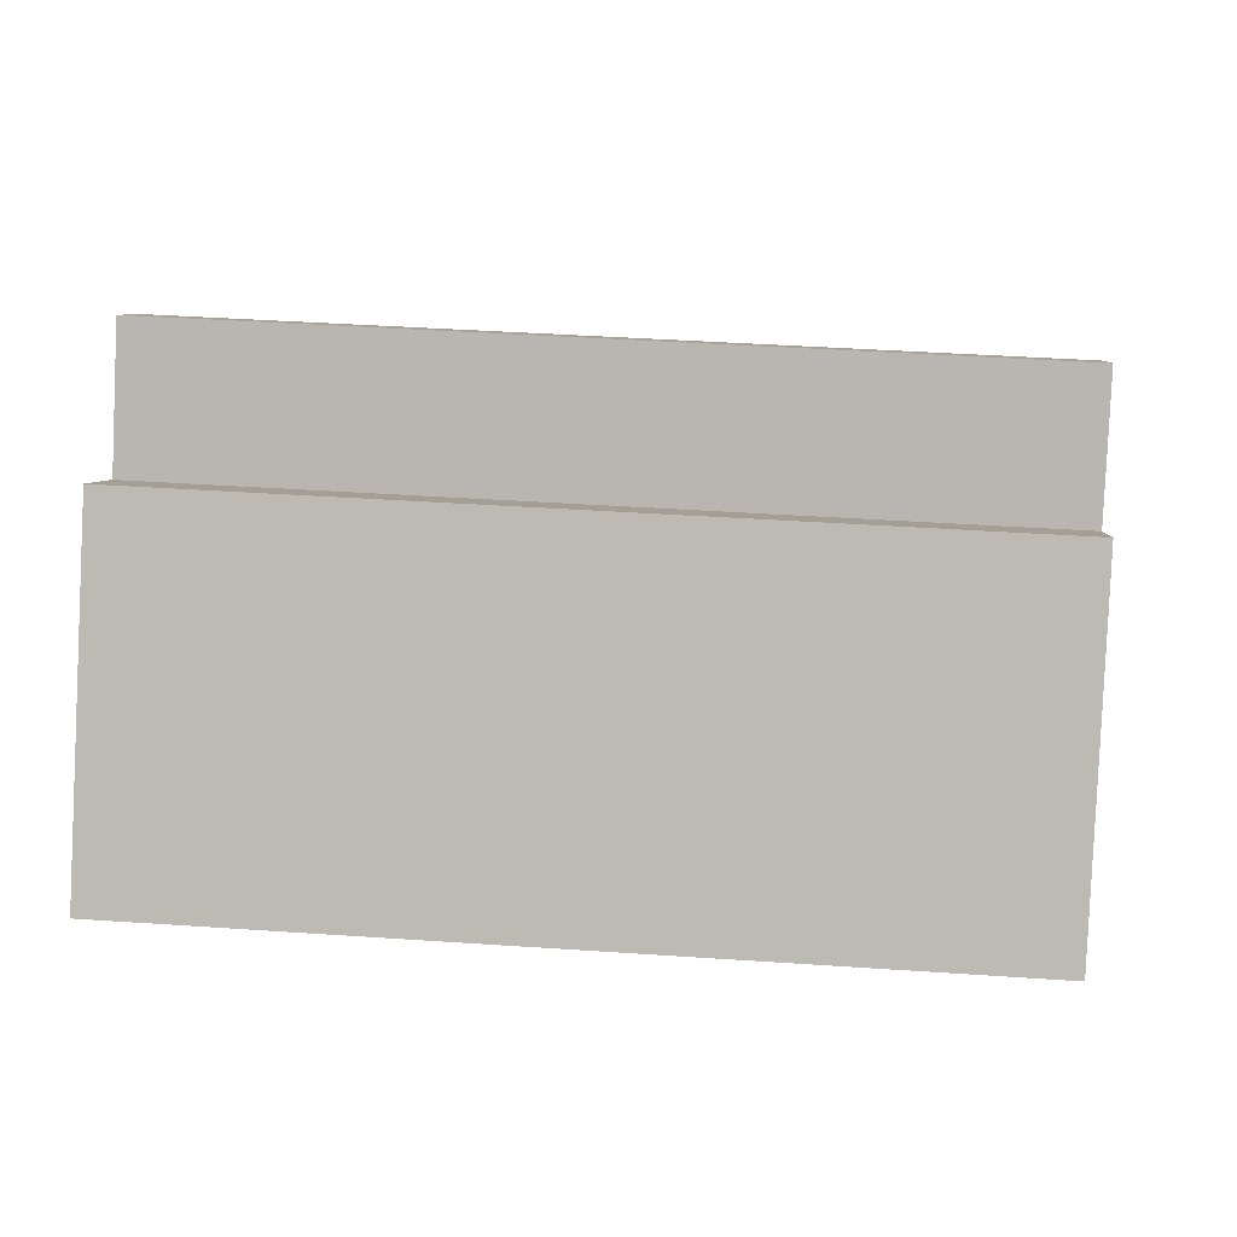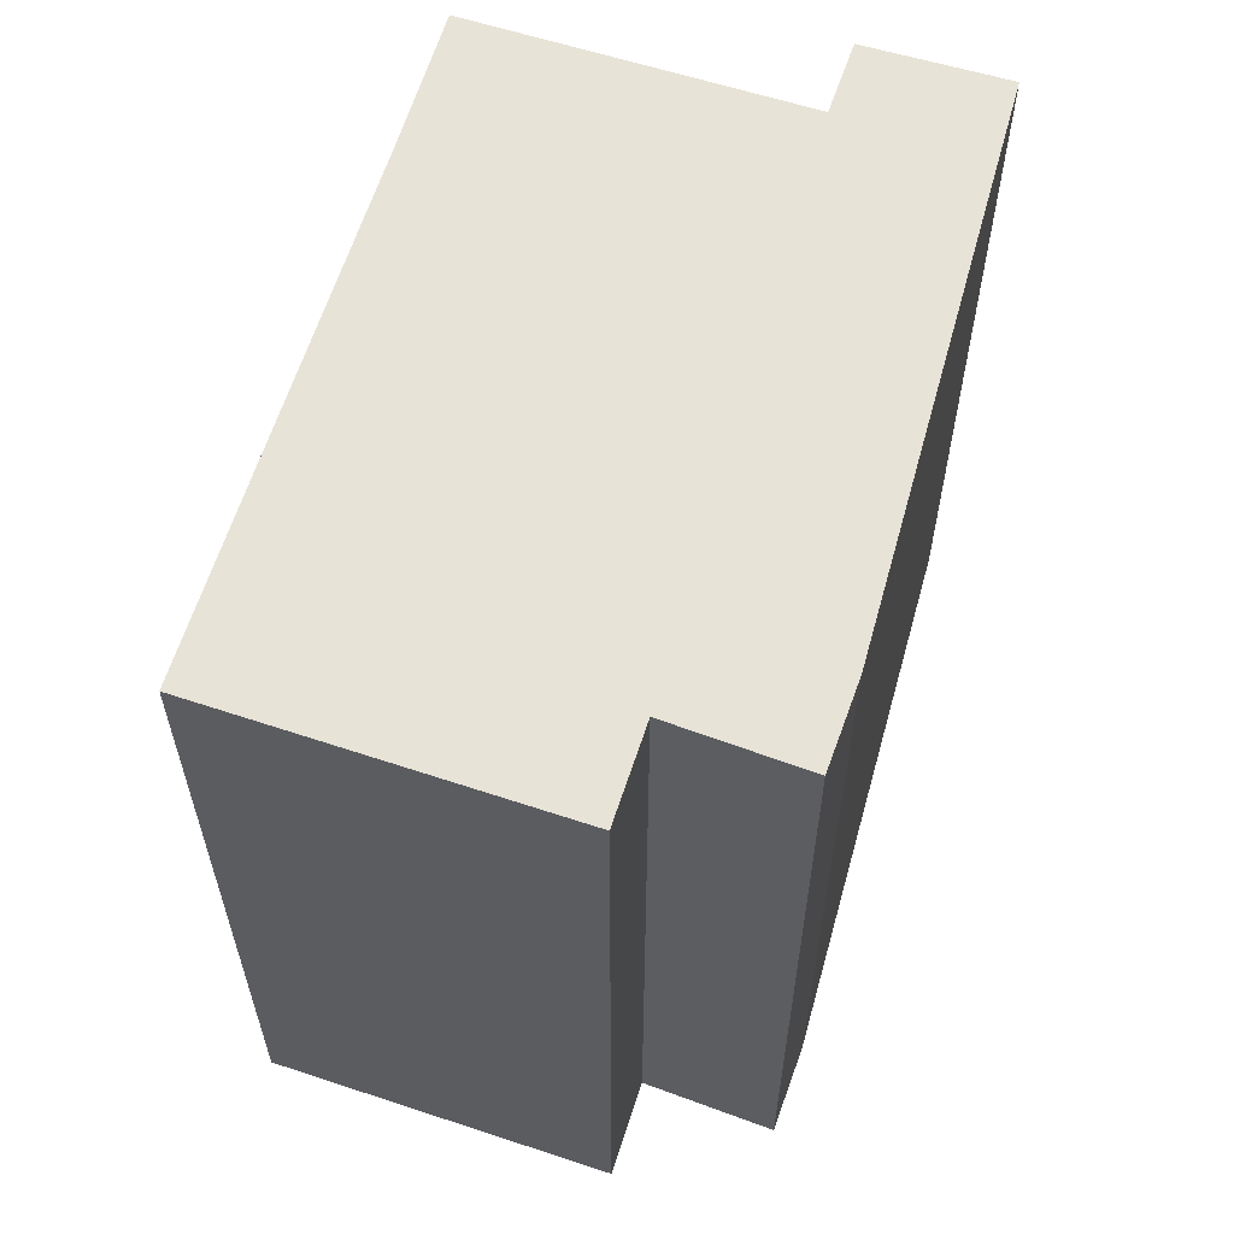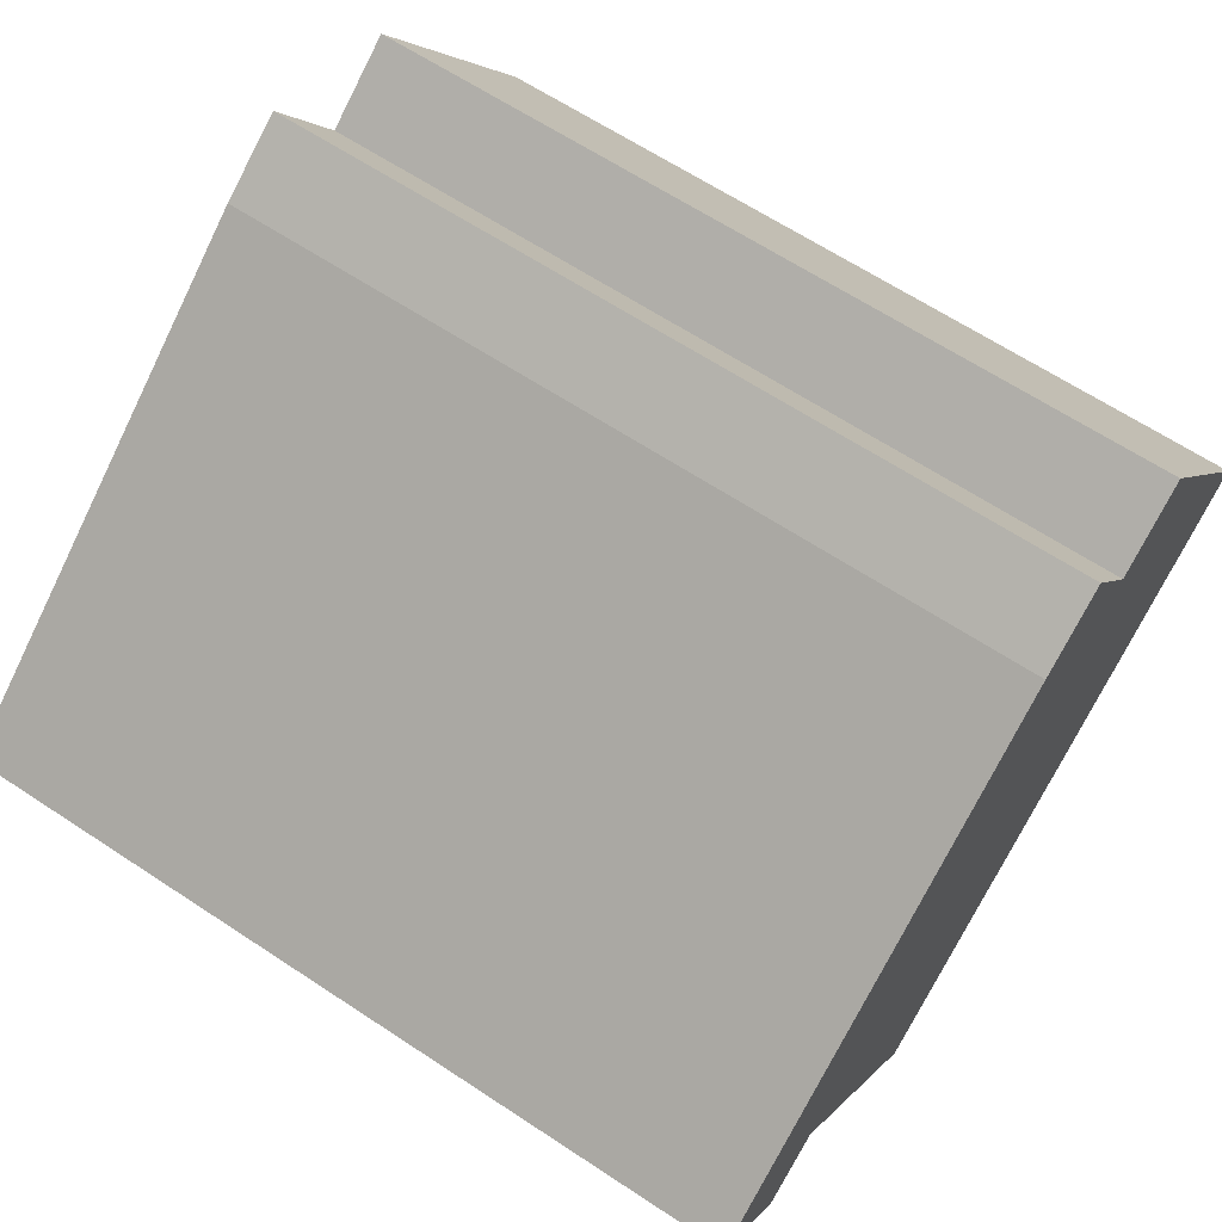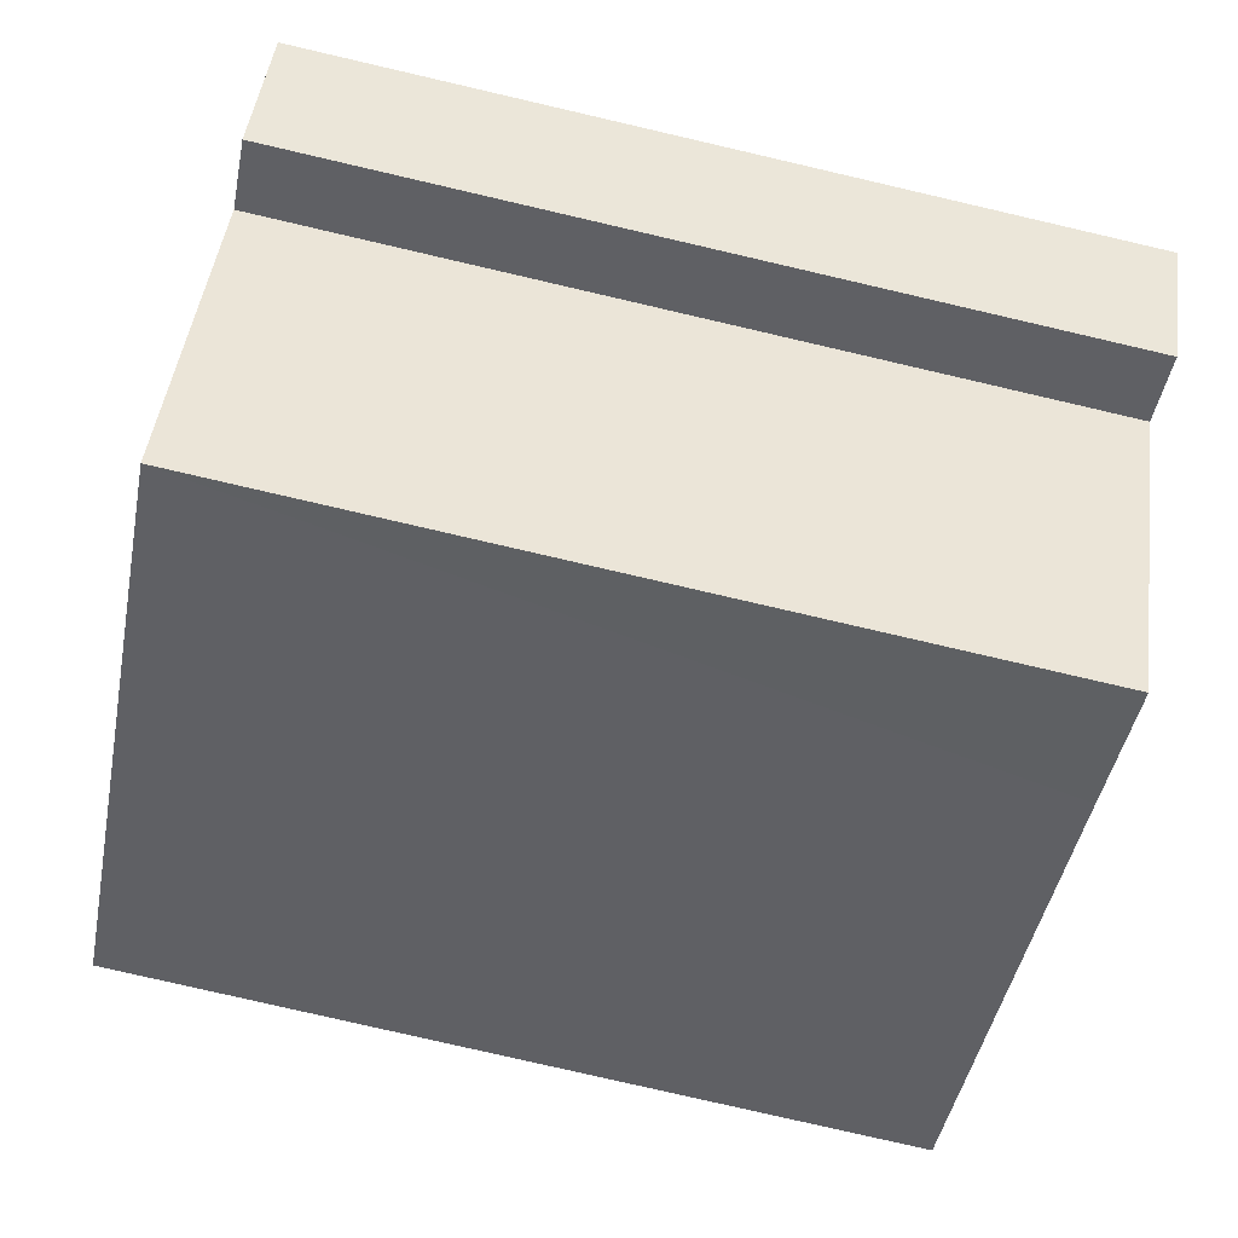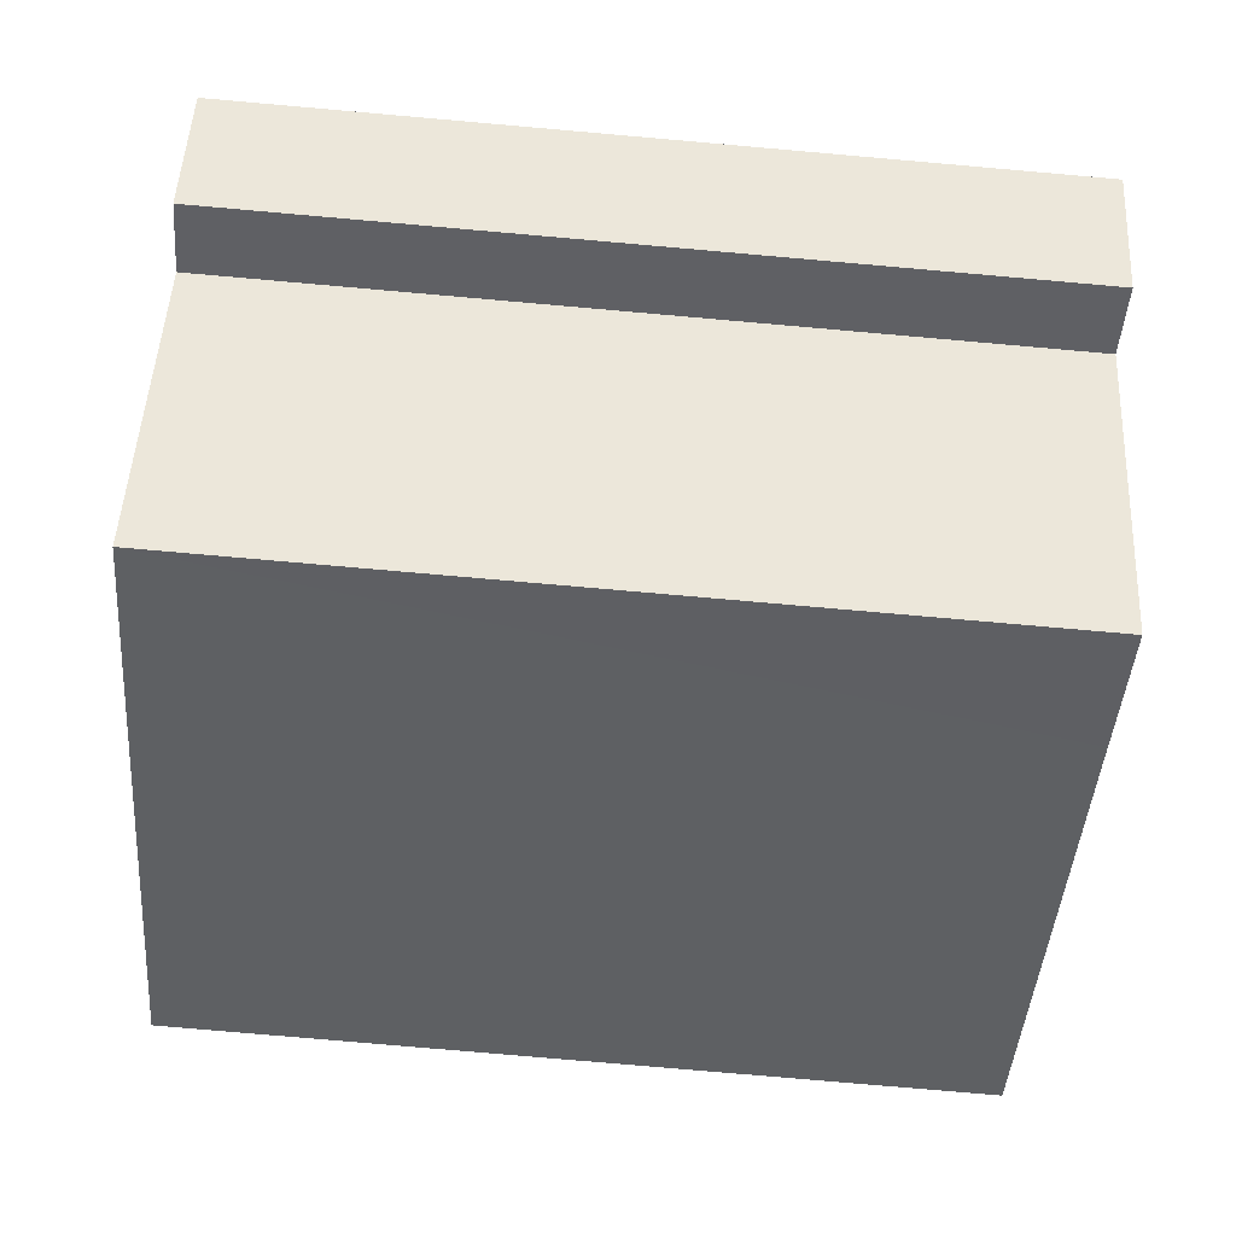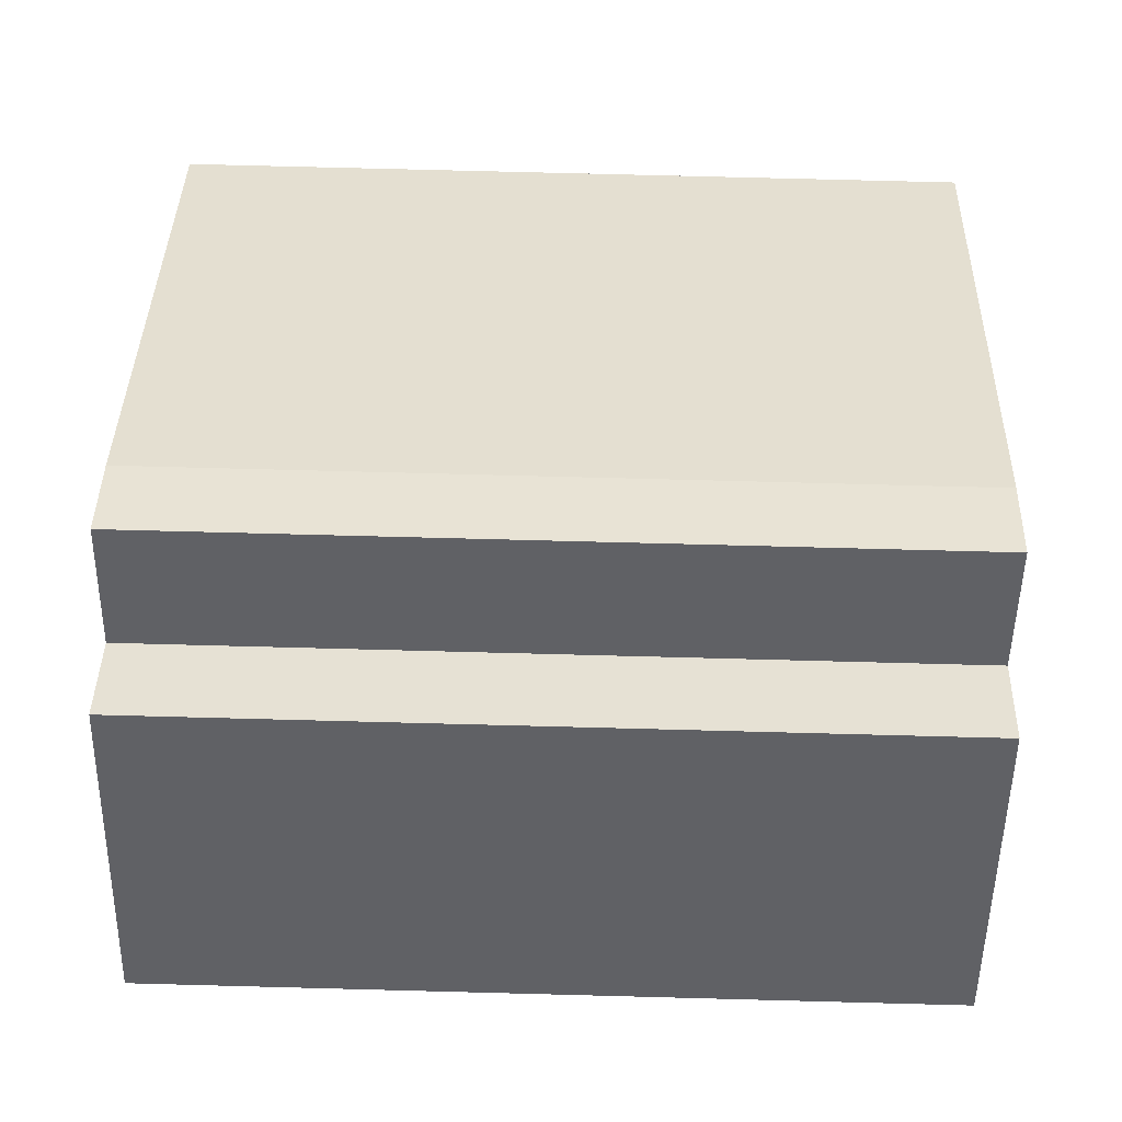
<metadata>
{"format":"obj","ext":"obj","renderer":"f3d","projection":"perspective","resolution":1024,"background":"white","views":[{"elev":39.6,"azim":-85.1,"up":"+Z"},{"elev":62.1,"azim":-37.1,"up":"+Y"},{"elev":64.3,"azim":123.7,"up":"+Z"},{"elev":-79.6,"azim":77.0,"up":"+Z"},{"elev":-77.7,"azim":85.0,"up":"+Z"},{"elev":73.9,"azim":-88.5,"up":"+Z"}]}
</metadata>
<code>
v  4.259 17.54 6.264
v  9.166 17.54 -6.51
v  0 17.54 1.074e-15
v  5.962 17.54 5.077
v  7.526 17.54 7.557
v  9.128 17.54 6.508
v  11.63 17.54 -8.301
v  15.71 17.54 -2.483
v  18.85 17.54 -0.944
v  17.04 17.54 -3.385
v  7.526 -4.627e-16 7.557
v  9.128 -3.985e-16 6.508
v  18.85 5.78e-17 -0.944
v  4.259 -3.836e-16 6.264
v  5.962 -3.109e-16 5.077
v  17.04 2.073e-16 -3.385
v  15.71 1.52e-16 -2.483
v  11.63 5.083e-16 -8.301
v  0 0 0
v  9.166 3.986e-16 -6.51
g defaultobject
f 1 2 3
f 2 1 4
f 2 4 5
f 2 5 6
f 2 6 7
f 7 6 8
f 8 6 9
f 8 9 10
f 11 6 5
f 6 11 12
f 12 9 6
f 9 12 13
f 14 4 1
f 4 14 15
f 13 10 9
f 10 13 16
f 17 7 8
f 7 17 18
f 16 8 10
f 8 16 17
f 18 2 7
f 2 18 3
f 3 18 19
f 19 18 20
f 19 1 3
f 1 19 14
f 15 5 4
f 5 15 11
f 12 16 13
f 16 12 17
f 17 12 18
f 18 12 20
f 20 12 11
f 20 11 15
f 20 15 19
f 19 15 14

</code>
